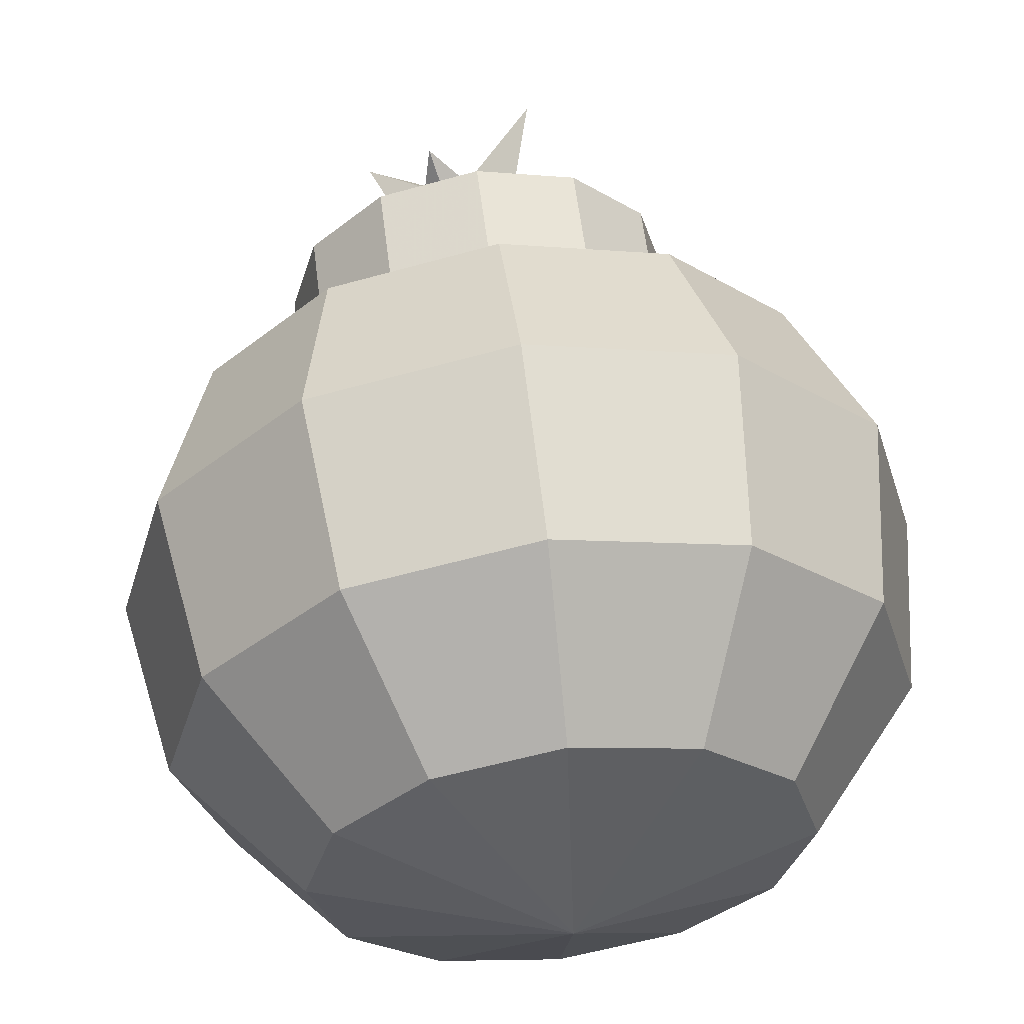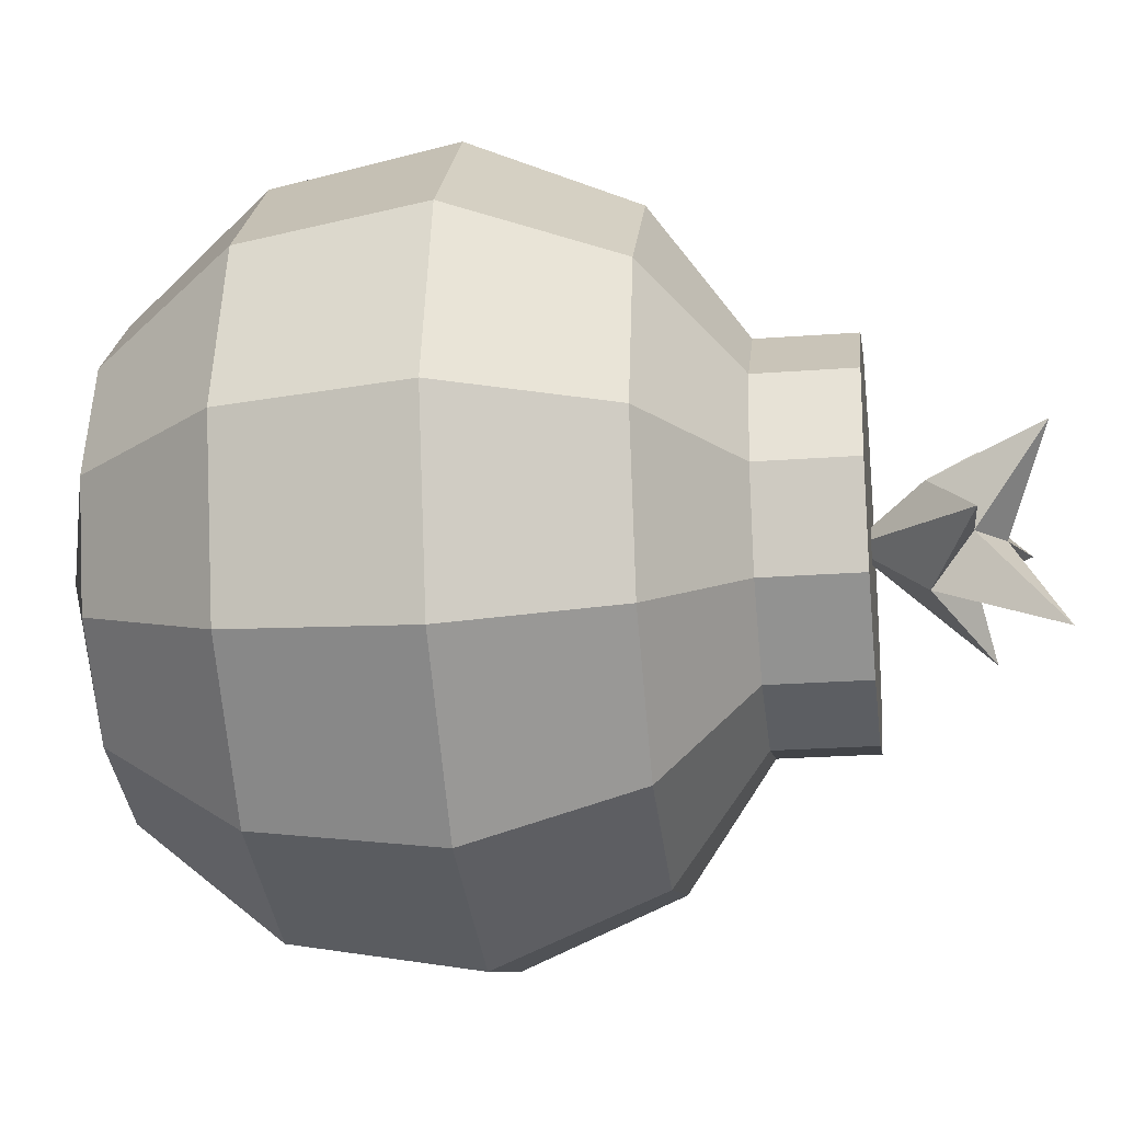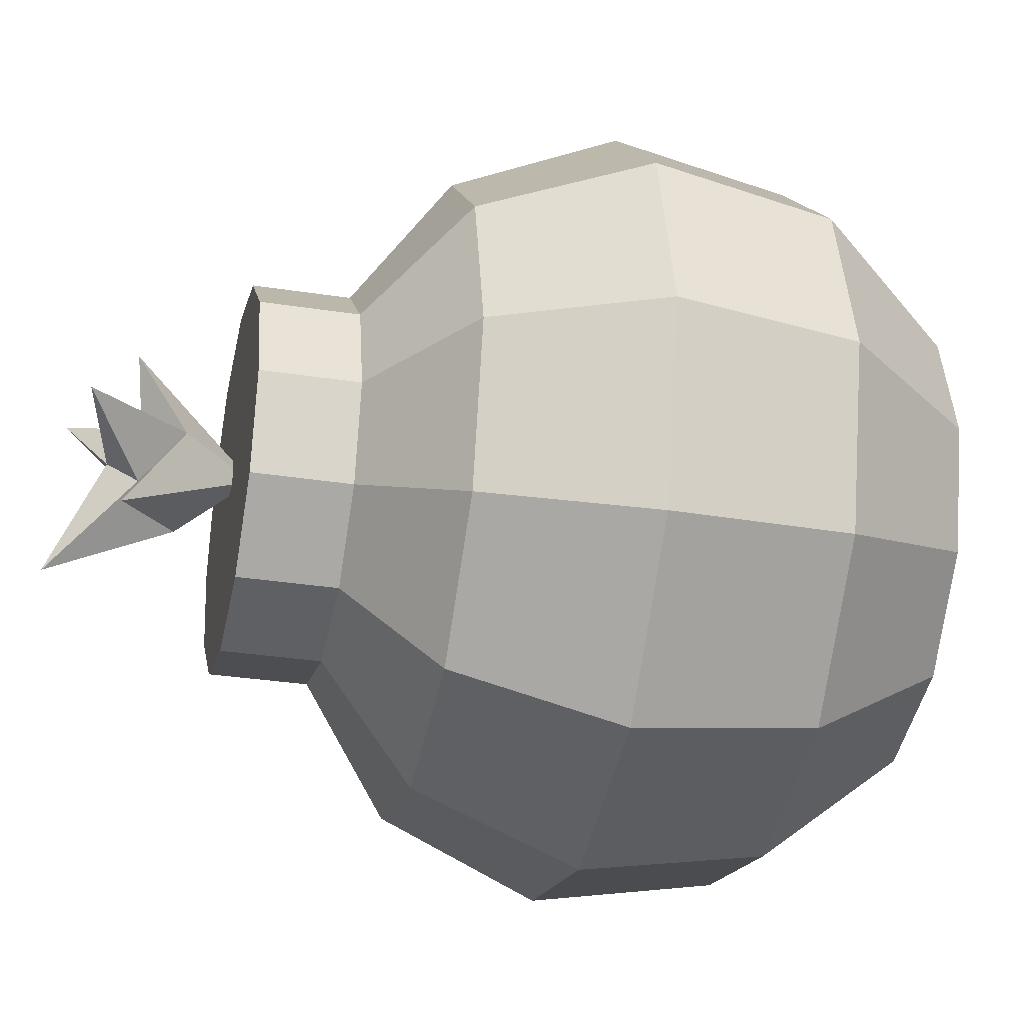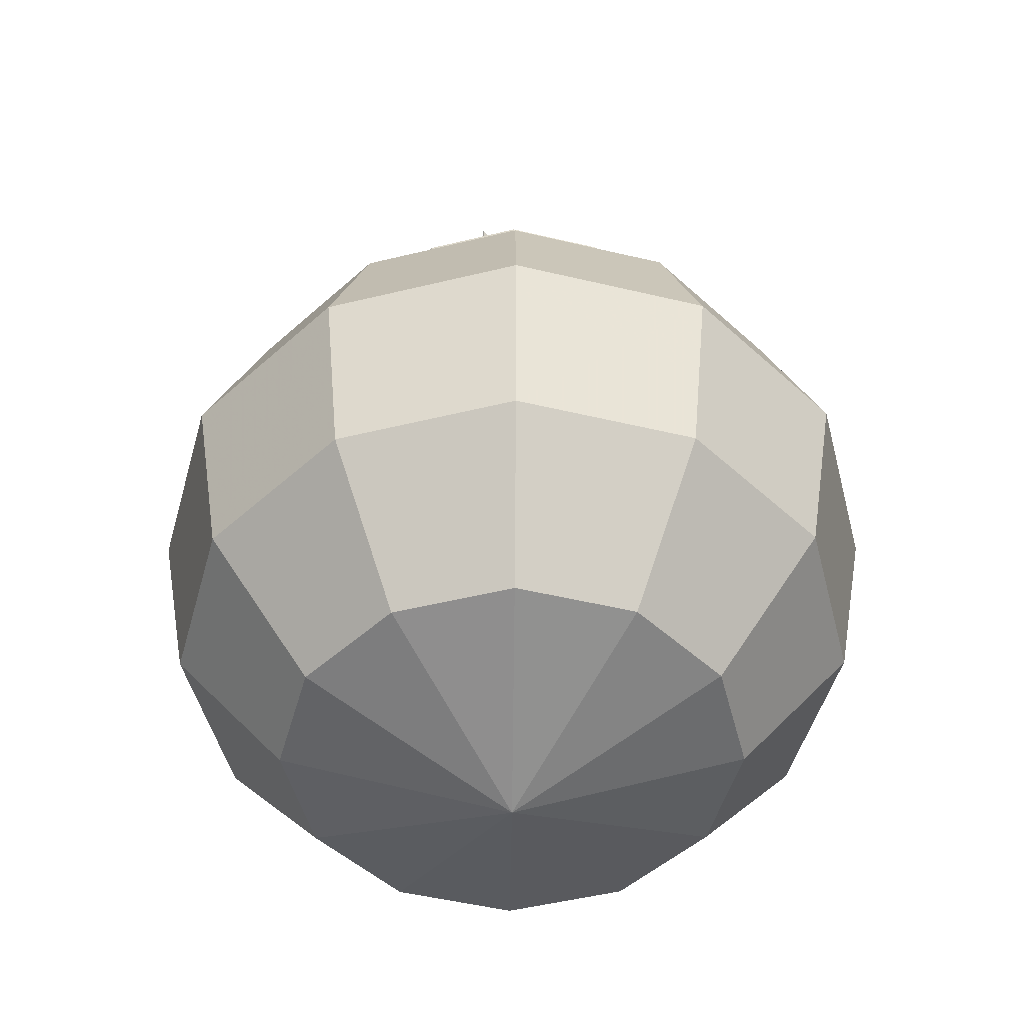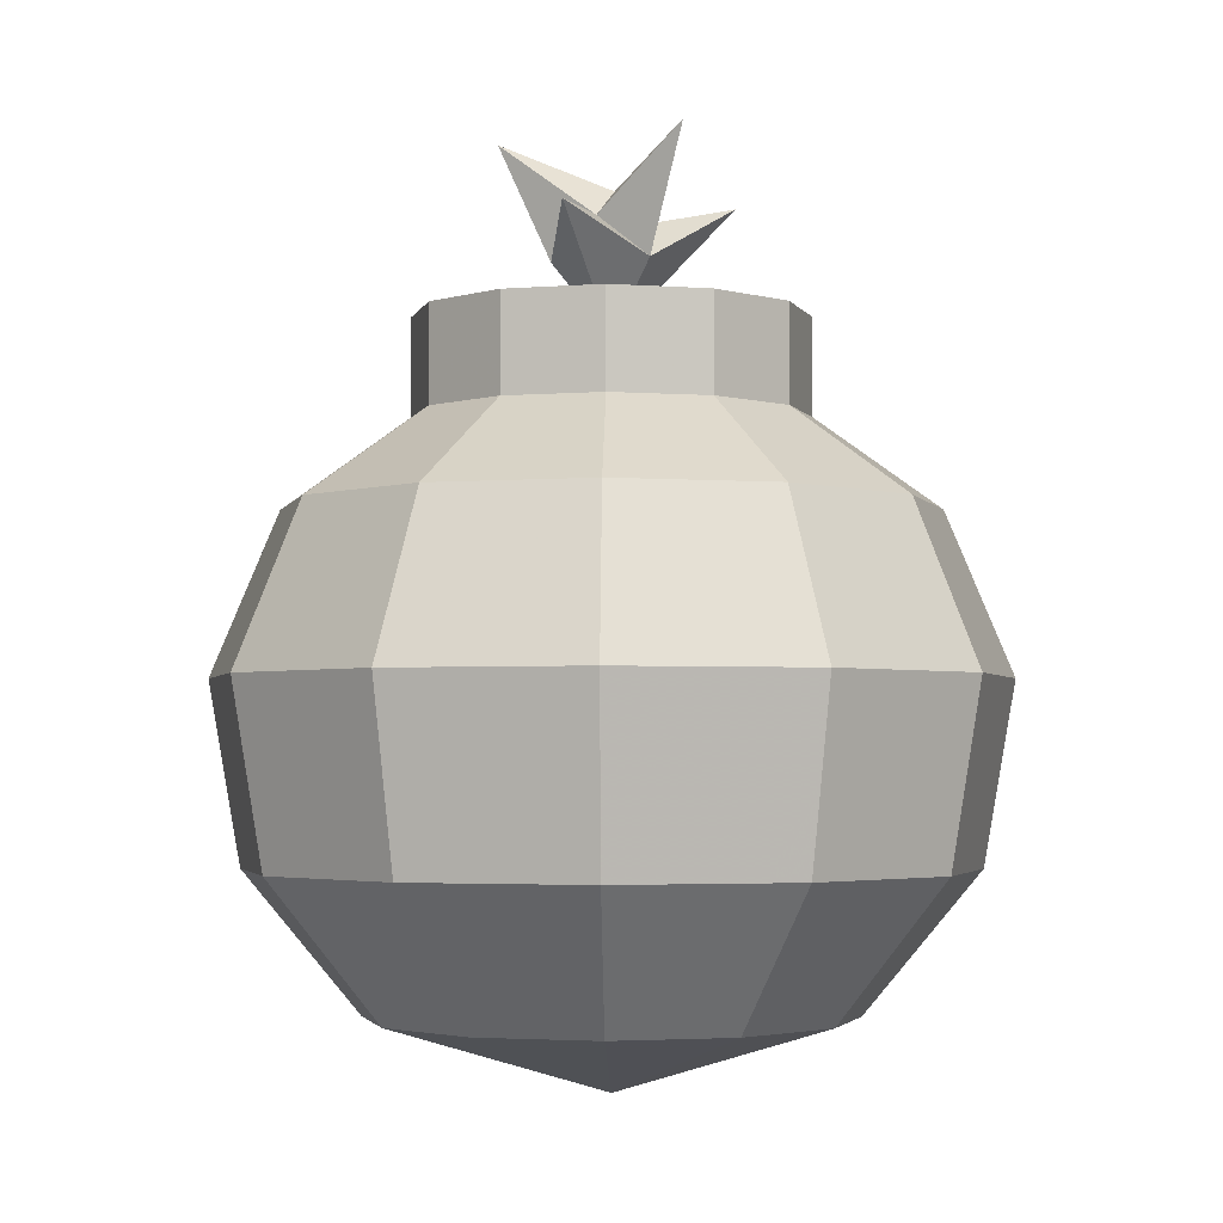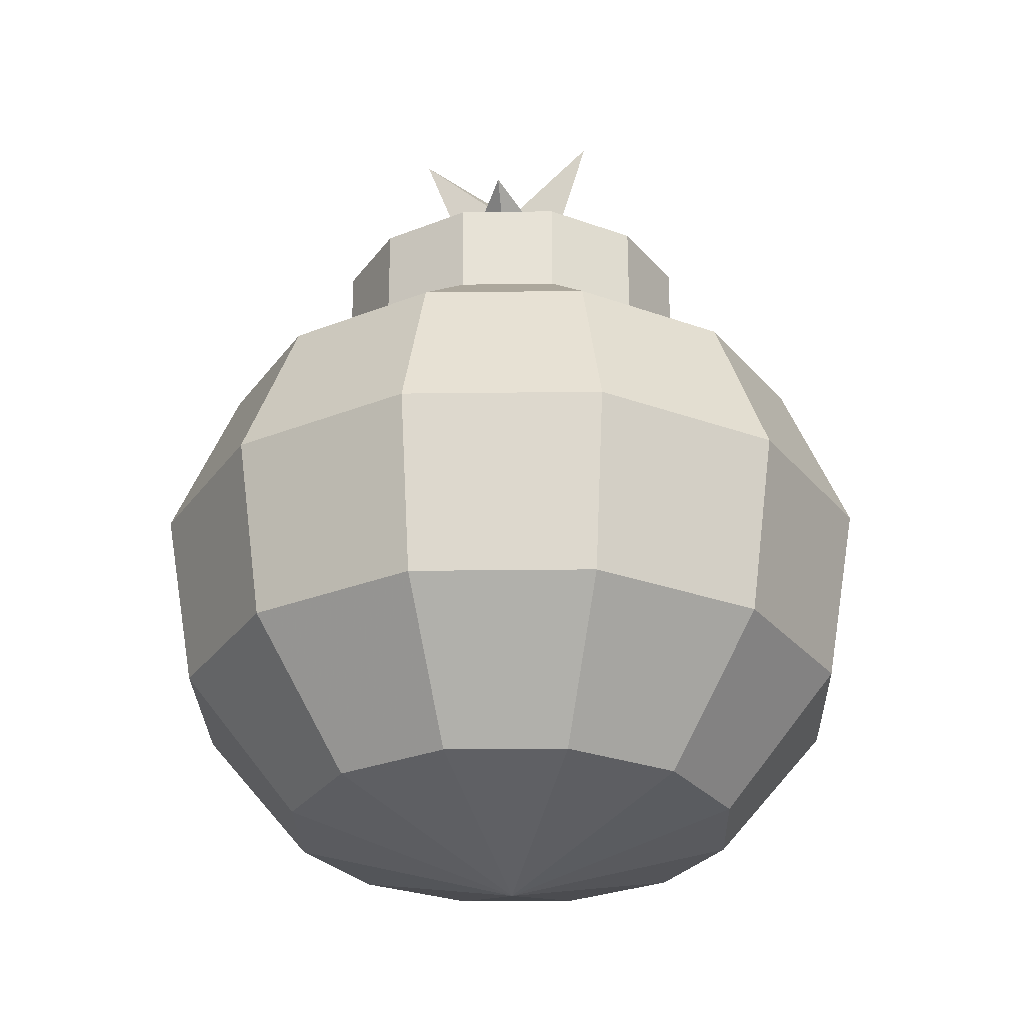
<metadata>
{"format":"obj","ext":"obj","renderer":"f3d","projection":"perspective","resolution":1024,"background":"white","views":[{"elev":58.5,"azim":-7.1,"up":"+Z"},{"elev":-22.8,"azim":97.4,"up":"+Z"},{"elev":-31.5,"azim":-102.5,"up":"+Z"},{"elev":-48.9,"azim":-120.2,"up":"+Y"},{"elev":-2.9,"azim":121.0,"up":"+Y"},{"elev":-27.7,"azim":106.3,"up":"+Y"}]}
</metadata>
<code>
o Mesh.104_DrawCall_110
v 0.5283 12.07 -1.35
v -0.04843 11.39 -0.01777
v 1.555 11.02 -0.2321
v -1.322 11.73 0.296
v -0.7719 10.45 0.1337
v 0.00067 9.508 -0.000201
v -0.5145 11.12 1.391
v -2.232 9.78 -1.267
v 1.29 8.499 -2.195
v -2.232 9.78 1.267
v -3.68 7.324 2.089
v 2.579 5.191 -4.39
v 2.126 7.324 -3.619
v 0.00067 7.324 4.178
v 1.589 0.9536 -2.704
v 2.367 2.801 -4.03
v 3.177 0.9536 -0.000206
v 4.1 2.801 2.327
v 1.589 0.9536 2.704
v 2.367 2.801 4.03
v 0.00067 0.9536 -3.123
v -2.75 0.9536 -1.561
v -2.578 8.499 -0.000201
v -2.578 9.78 -0.000201
v 2.579 9.78 -0.000201
v 2.233 8.499 1.267
v 2.233 9.78 1.267
v 1.29 8.499 2.195
v 1.29 9.78 2.195
v 4.466 5.191 2.534
v -2.125 7.324 3.618
v -4.25 7.324 -0.000202
v -2.232 8.499 -1.267
v -1.288 8.499 -2.195
v 0.00067 5.191 -5.069
v 0.00067 8.499 -2.535
v 0.00067 7.324 -4.179
v -2.578 5.191 -4.39
v 2.233 8.499 -1.267
v 0.00067 8.499 2.534
v -1.288 9.78 -2.195
v 0.00067 5.191 5.069
v 0.00067 0.9536 3.122
v -4.099 2.801 2.327
v -1.587 0.9536 2.704
v -5.156 5.191 -0.000204
v -3.176 0.9536 -0.000206
v 0.00067 2.801 -4.654
v 4.1 2.801 -2.327
v -2.366 2.801 -4.03
v -1.587 0.9536 -2.704
v -4.099 2.801 -2.327
v 2.751 0.9536 -1.561
v 0.00067 0.00111 -0.000207
v -0.1782 11 0.4829
v -0.3354 11 -0.3939
v 0.5156 11 -0.08943
v 0.5049 10.45 0.5905
v 0.9462 11.93 1.108
v -1.112 11.22 -1.186
v 0.269 10.45 -0.7249
v -2.232 8.499 1.267
v -1.288 9.78 2.195
v -4.465 5.191 2.534
v 3.682 7.324 -2.089
v -4.465 5.191 -2.535
v 2.751 0.9536 1.561
v -1.288 8.499 2.195
v 0.00067 9.78 -2.535
v 2.233 9.78 -1.267
v 2.579 8.499 -0.000201
v 0.00067 9.78 2.534
v 3.682 7.324 2.089
v 2.579 5.191 4.39
v -3.68 7.324 -2.089
v -2.125 7.324 -3.619
v 4.251 7.324 -0.000202
v 2.126 7.324 3.618
v 5.157 5.191 -0.000204
v 1.29 9.78 -2.195
v 0.00067 9.78 -0.000201
v -2.578 5.191 4.39
v 0.00067 2.801 4.653
v -2.366 2.801 4.03
v -2.75 0.9536 1.561
v 4.466 5.191 -2.535
v -4.733 2.801 -0.000205
v 4.734 2.801 -0.000205
v 0.0617 4.85 3.862
v -1.897 4.839 -3.345
v 0.0617 4.85 -3.862
v 3.453 4.869 -1.931
v -3.096 2.926 -1.773
v 1.815 2.953 -3.071
v 3.131 2.96 -1.773
v 2.073 1.479 1.189
v 4.186 4.961 -0.000204
v 3.803 2.96 -0.000206
v -0.03294 0.7391 -0.000207
v -1.78 2.933 -3.071
v -2.429 1.454 -0.000206
v -1.223 1.46 2.06
v -1.897 4.839 3.345
v 0.06267 4.892 -0.000204
v -3.33 4.831 1.931
v 2.02 4.861 -3.345
v 3.453 4.869 1.931
v -3.855 4.828 -0.000203
v -3.33 4.831 -1.931
v 0.0178 2.943 -3.546
v 2.02 4.861 3.345
v 1.19 1.474 -2.061
v 3.131 2.96 1.773
v 1.815 2.953 3.07
v 0.0178 2.943 3.545
v -0.01617 1.467 -2.379
v -2.106 1.456 -1.19
v 1.19 1.474 2.06
v -1.78 2.933 3.07
v -3.096 2.926 1.773
v -3.578 2.923 -0.000205
v -2.106 1.456 1.189
v 2.073 1.479 -1.19
v 2.396 1.481 -0.000206
v -1.223 1.46 -2.061
v -0.01617 1.467 2.379
f 1 2 56
f 56 2 4
f 59 2 57
f 2 1 57
f 4 2 55
f 1 56 61
f 59 57 58
f 58 57 3
f 4 55 5
f 5 55 7
f 57 1 61
f 3 57 61
f 3 61 6
f 58 3 6
f 55 59 58
f 60 56 5
f 61 60 6
f 81 41 8
f 81 8 24
f 25 70 81
f 25 81 27
f 68 62 11
f 68 11 31
f 32 11 62
f 63 72 81
f 14 31 82
f 14 82 42
f 64 82 31
f 64 31 11
f 11 32 46
f 11 46 64
f 86 12 13
f 86 13 65
f 42 74 14
f 46 66 52
f 46 52 87
f 15 16 49
f 15 49 53
f 18 20 19
f 18 19 67
f 43 20 83
f 19 43 54
f 24 8 33
f 24 33 23
f 33 8 41
f 41 69 36
f 36 69 80
f 36 80 9
f 39 25 71
f 25 27 26
f 26 27 29
f 29 72 40
f 29 40 28
f 29 27 81
f 29 81 72
f 73 78 30
f 31 14 40
f 40 14 78
f 32 75 46
f 75 66 46
f 33 34 75
f 34 76 75
f 75 76 66
f 34 36 76
f 36 37 76
f 76 37 38
f 36 13 37
f 12 48 35
f 48 50 38
f 71 26 77
f 73 28 78
f 28 40 78
f 73 30 79
f 79 30 18
f 30 20 18
f 70 80 81
f 80 69 81
f 81 69 41
f 42 82 83
f 82 84 83
f 84 45 43
f 43 45 54
f 82 64 84
f 64 44 84
f 47 22 54
f 48 12 16
f 49 79 88
f 79 18 88
f 21 51 50
f 50 51 52
f 51 22 52
f 52 22 87
f 22 47 87
f 16 15 21
f 21 15 54
f 15 53 54
f 49 88 53
f 88 17 53
f 53 17 54
f 17 67 54
f 55 2 59
f 61 56 60
f 7 55 58
f 7 58 6
f 5 7 6
f 56 4 5
f 60 5 6
f 24 10 81
f 32 62 23
f 13 36 9
f 13 9 65
f 39 77 65
f 39 65 9
f 63 81 10
f 65 77 79
f 65 79 86
f 42 83 74
f 67 17 88
f 67 88 18
f 43 19 20
f 51 21 54
f 51 54 22
f 19 54 67
f 40 72 63
f 40 63 68
f 63 10 62
f 63 62 68
f 62 10 24
f 62 24 23
f 33 41 34
f 41 36 34
f 80 70 39
f 80 39 9
f 39 70 25
f 25 26 71
f 26 29 28
f 78 74 30
f 30 74 20
f 74 83 20
f 68 31 40
f 14 74 78
f 23 33 32
f 33 75 32
f 76 38 66
f 37 35 38
f 13 12 37
f 37 12 35
f 35 48 38
f 38 50 66
f 50 52 66
f 39 71 77
f 77 26 73
f 26 28 73
f 77 73 79
f 83 84 43
f 45 85 54
f 84 44 45
f 44 85 45
f 64 46 44
f 46 87 44
f 44 87 85
f 87 47 85
f 85 47 54
f 12 86 16
f 16 86 49
f 86 79 49
f 48 21 50
f 48 16 21
f 104 103 89
f 104 109 108
f 104 91 90
f 104 90 109
f 104 106 91
f 110 106 94
f 92 95 94
f 92 94 106
f 97 113 98
f 114 107 111
f 111 89 115
f 111 115 114
f 112 94 95
f 112 95 123
f 126 118 114
f 126 114 115
f 125 116 99
f 125 99 117
f 118 126 99
f 120 121 122
f 121 101 122
f 91 110 90
f 110 100 90
f 90 100 109
f 100 93 109
f 97 98 95
f 95 98 123
f 98 124 123
f 110 116 100
f 117 101 121
f 103 119 115
f 115 119 126
f 119 102 126
f 126 102 99
f 102 122 99
f 104 105 103
f 104 108 105
f 104 92 106
f 104 107 97
f 104 97 92
f 104 89 111
f 104 111 107
f 108 109 93
f 108 93 121
f 110 91 106
f 97 107 113
f 114 113 107
f 96 124 98
f 96 98 113
f 113 114 118
f 113 118 96
f 118 99 96
f 103 105 119
f 105 120 119
f 119 120 102
f 120 122 102
f 105 108 120
f 108 121 120
f 122 101 99
f 101 117 99
f 92 97 95
f 123 124 99
f 124 96 99
f 116 125 100
f 100 125 93
f 125 117 93
f 93 117 121
f 110 94 116
f 94 112 116
f 116 112 99
f 112 123 99
f 89 103 115

</code>
